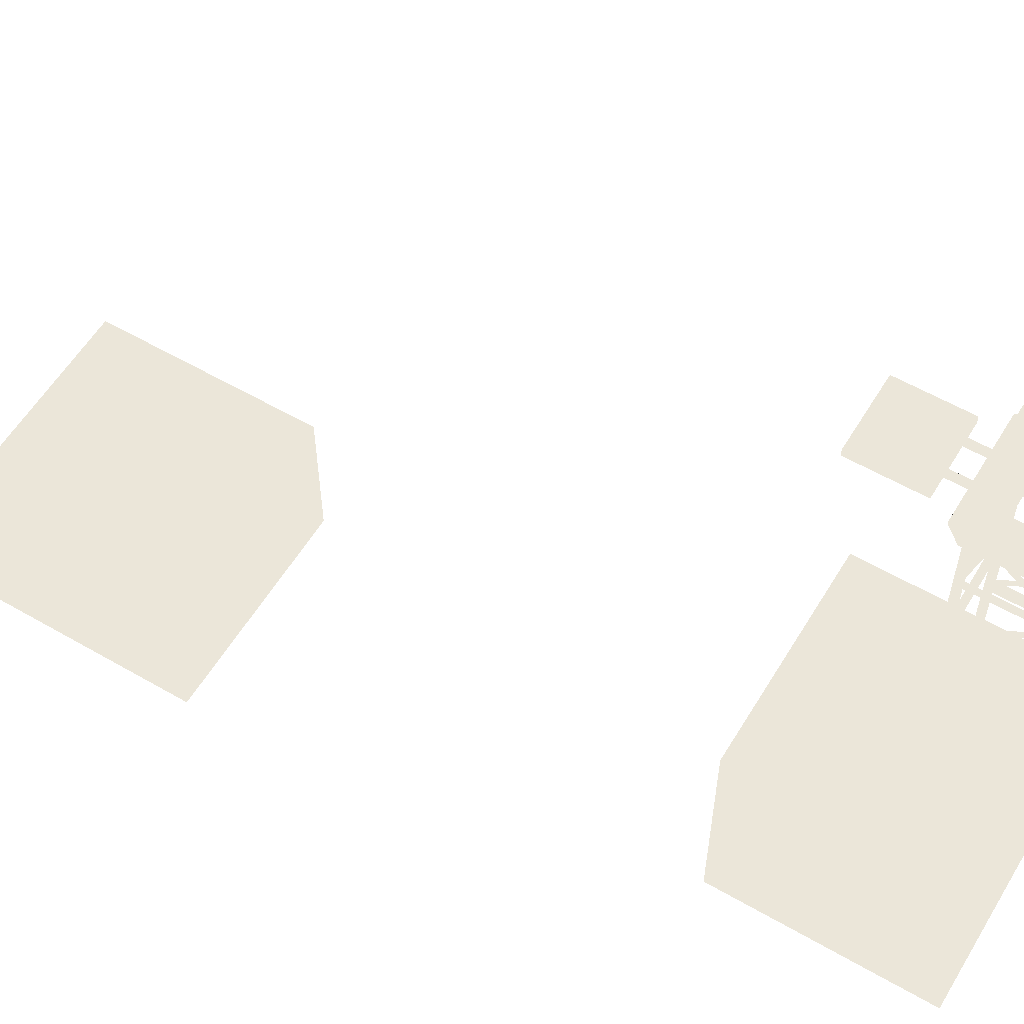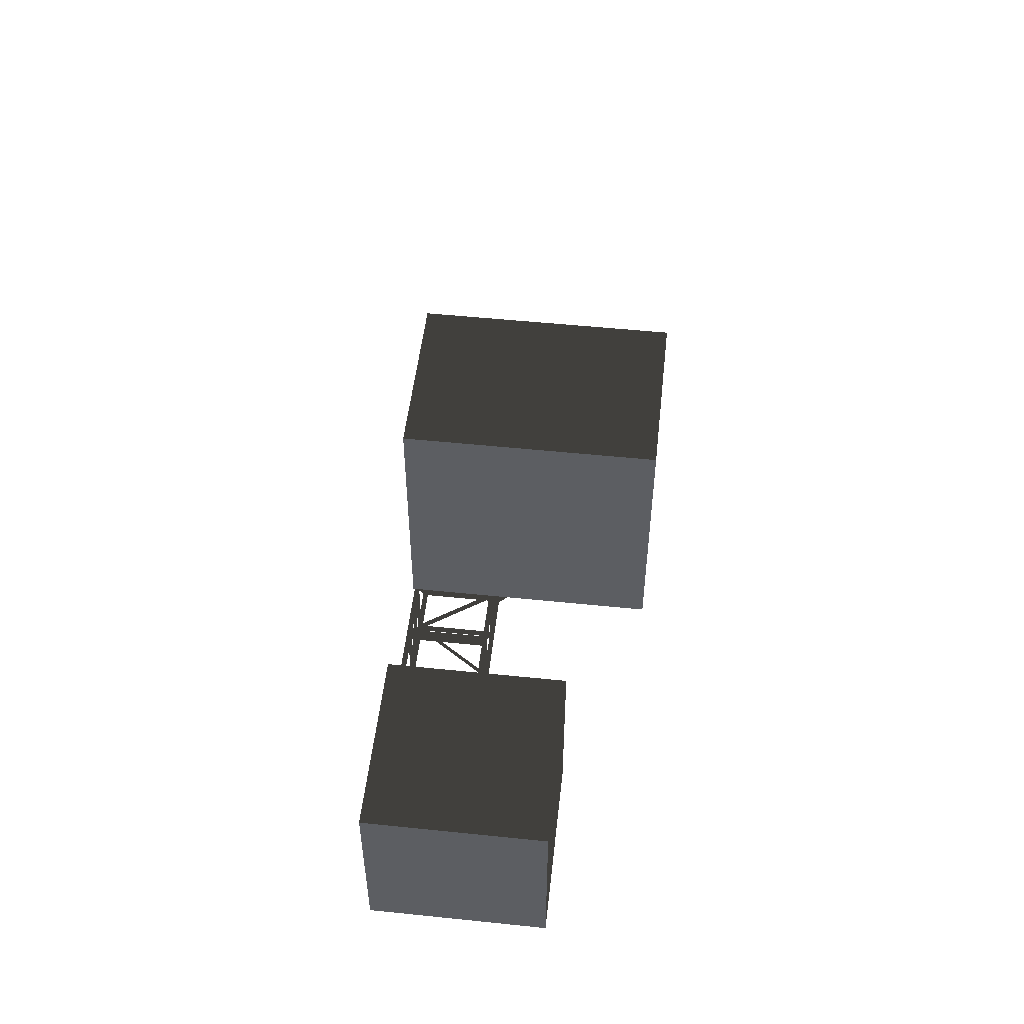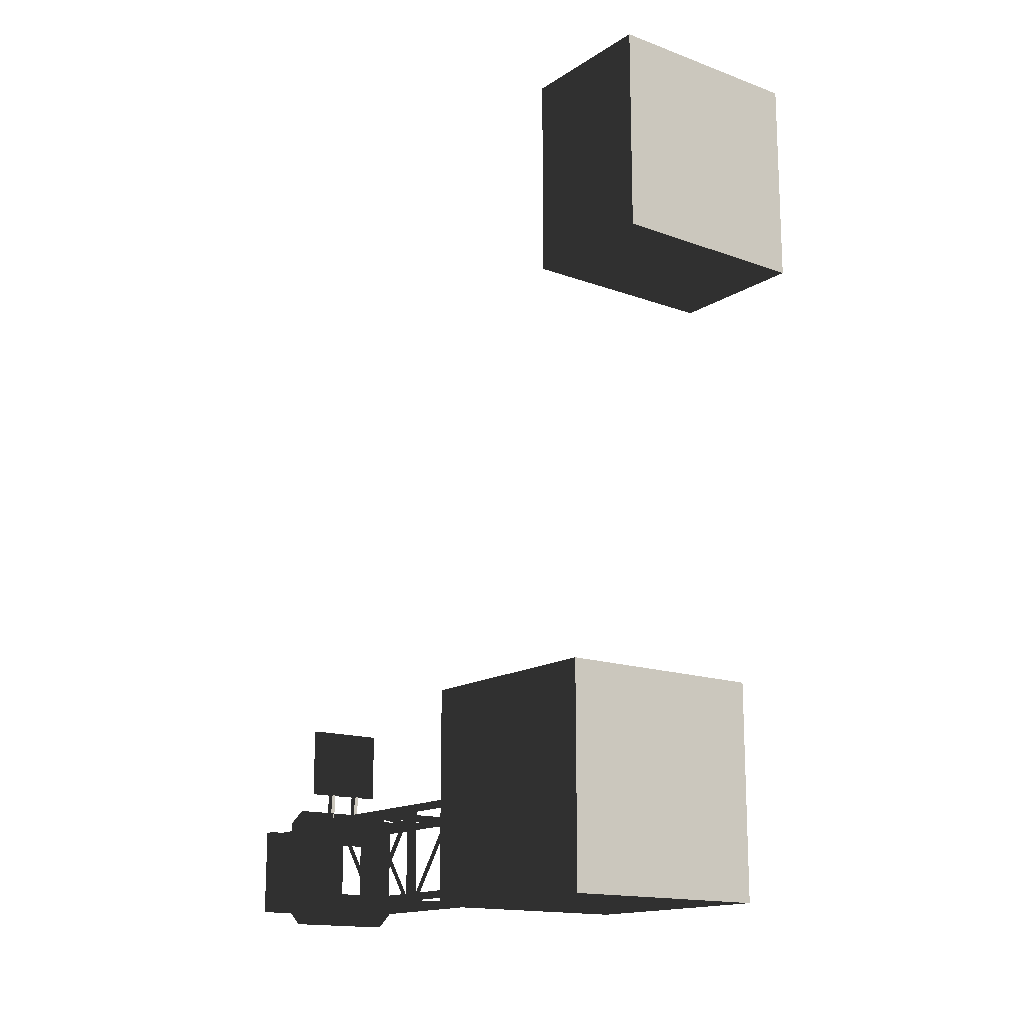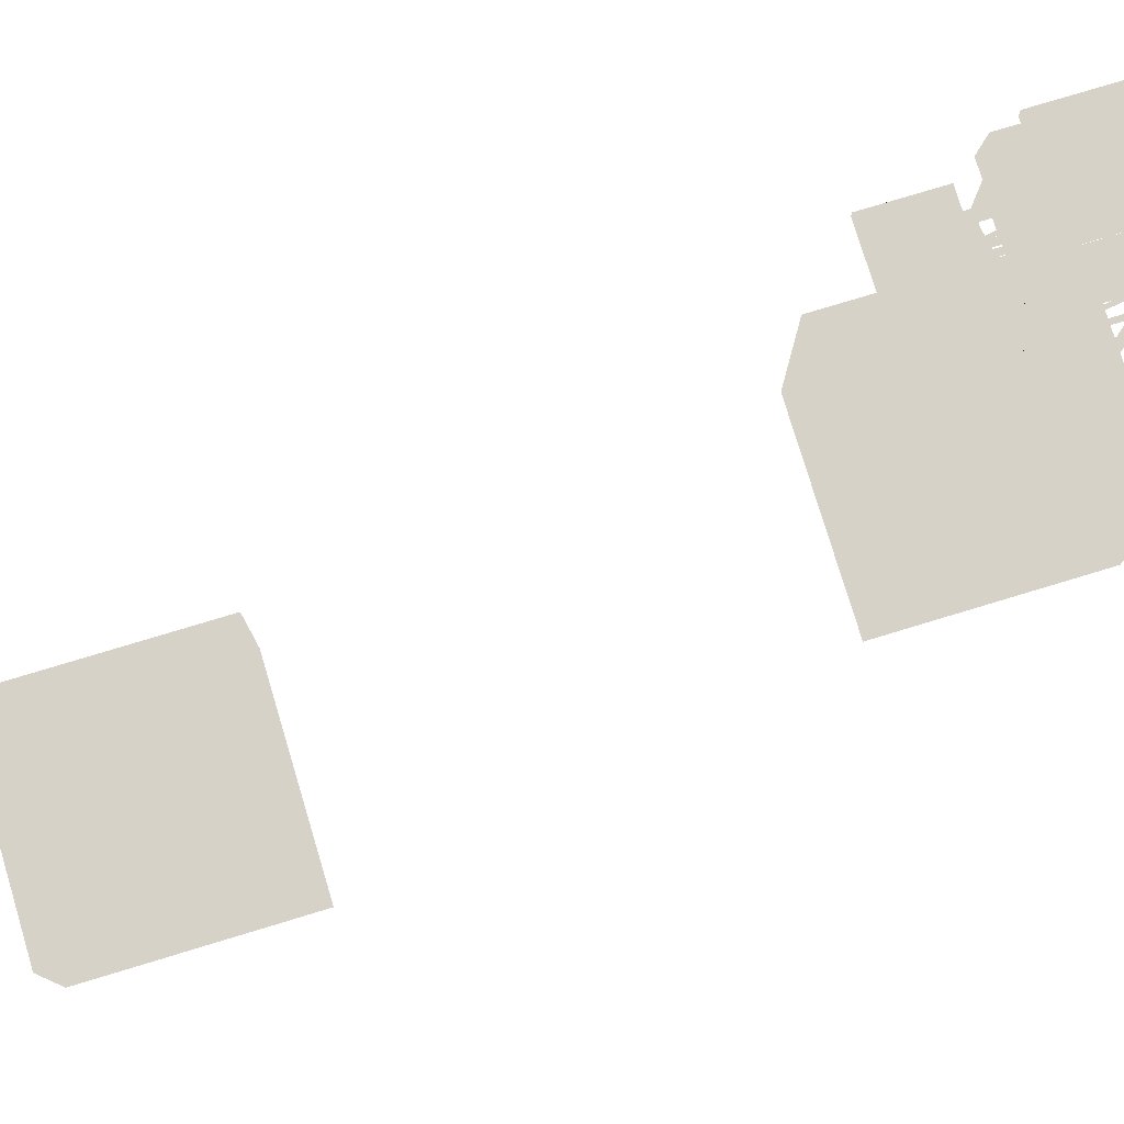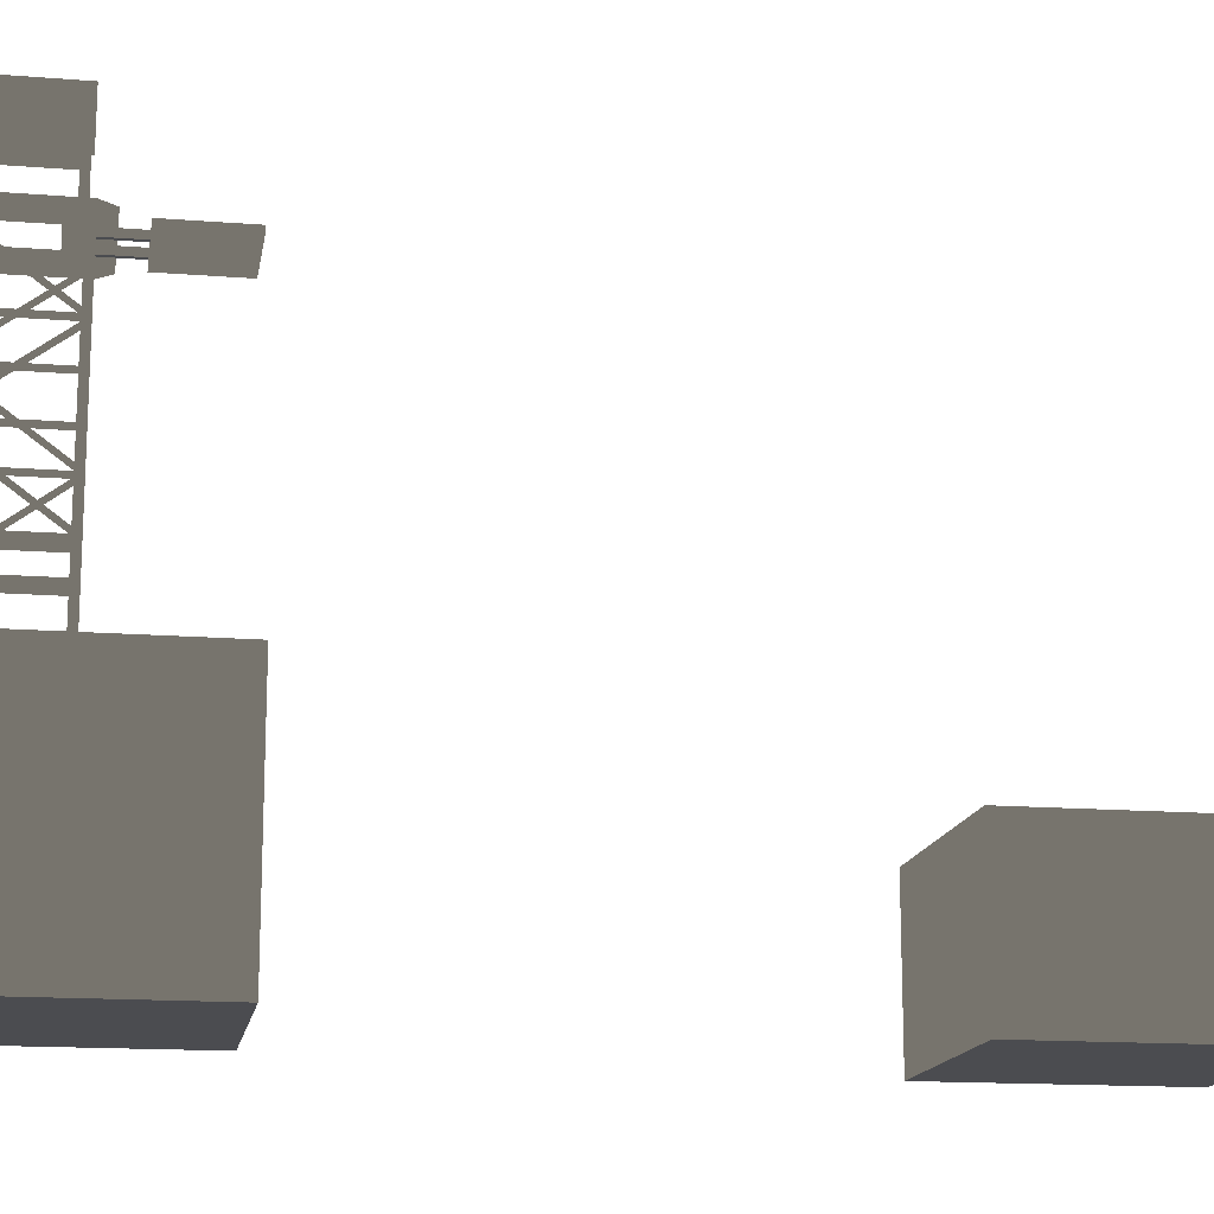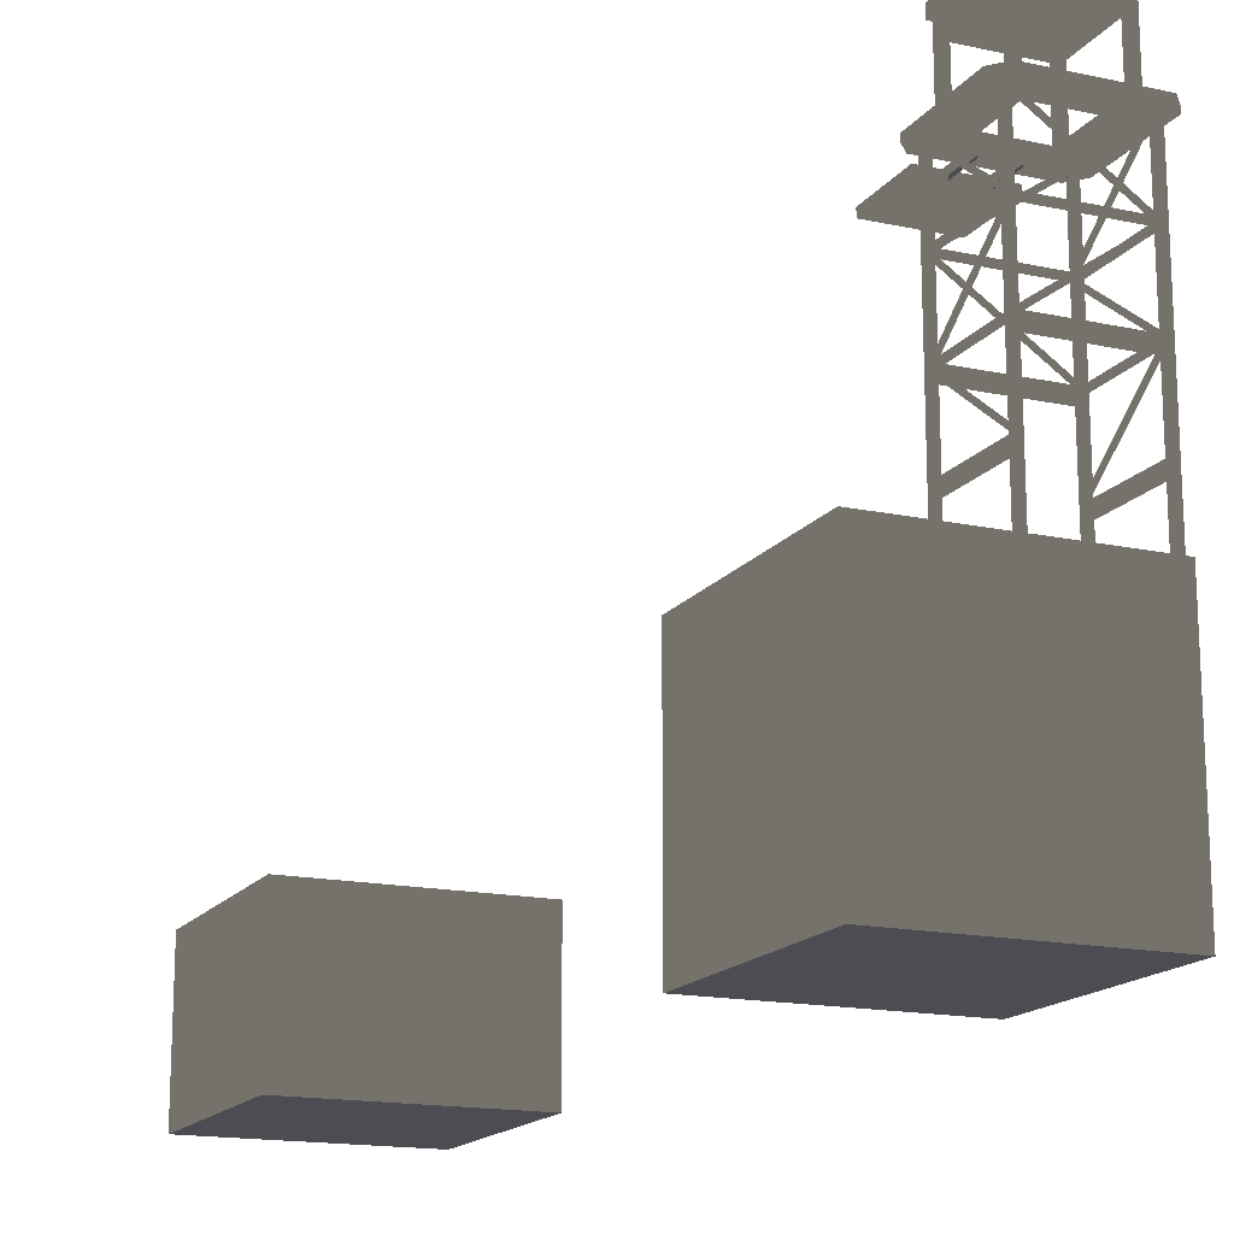
<metadata>
{"format":"obj","ext":"obj","renderer":"f3d","projection":"perspective","resolution":1024,"background":"white","views":[{"elev":57.5,"azim":121.0,"up":"+Y"},{"elev":51.6,"azim":6.4,"up":"+Z"},{"elev":-15.6,"azim":-37.2,"up":"+Z"},{"elev":77.9,"azim":73.2,"up":"+Y"},{"elev":-15.2,"azim":-99.6,"up":"+Y"},{"elev":-16.3,"azim":156.2,"up":"+Y"}]}
</metadata>
<code>
v 2483 35.47 -4126
v 2483 135.5 -4326
v 2483 35.47 -4326
v 2483 -64.53 -4126
v 2483 -64.53 -4326
v 2682 35.47 -4126
v 2682 135.5 -4126
v 2483 135.5 -4126
v 2682 -64.53 -4126
v 2682 -64.53 -4326
v 2682 35.47 -4326
v 2682 135.5 -4326
v 2484 319.8 -4312
v 2484 316.1 -4312
v 2484 316.1 -4236
v 2488 316.1 -4312
v 2488 316.1 -4236
v 2488 319.8 -4312
v 2488 319.8 -4236
v 2484 319.8 -4236
v 2484 181.1 -4236
v 2484 191.1 -4236
v 2484 191.1 -4312
v 2488 191.1 -4236
v 2488 191.1 -4312
v 2488 181.1 -4236
v 2488 181.1 -4312
v 2484 181.1 -4312
v 2484 255.5 -4312
v 2484 251.7 -4312
v 2484 251.7 -4236
v 2488 251.7 -4312
v 2488 251.7 -4236
v 2488 255.5 -4312
v 2488 255.5 -4236
v 2484 255.5 -4236
v 2574 245.5 -4230
v 2574 255.5 -4230
v 2488 255.5 -4230
v 2574 255.5 -4235
v 2488 255.5 -4235
v 2574 245.5 -4235
v 2488 245.5 -4235
v 2488 245.5 -4230
v 2574 135.5 -4229
v 2579 135.5 -4229
v 2579 384.1 -4229
v 2579 135.5 -4236
v 2579 384.1 -4236
v 2574 384.1 -4236
v 2574 384.1 -4229
v 2574 135.5 -4236
v 2578 319.8 -4236
v 2578 316.1 -4236
v 2578 316.1 -4312
v 2574 316.1 -4236
v 2574 316.1 -4312
v 2574 319.8 -4236
v 2574 319.8 -4312
v 2578 319.8 -4312
v 2578 191.1 -4236
v 2578 181.1 -4236
v 2578 181.1 -4312
v 2574 181.1 -4236
v 2574 181.1 -4312
v 2574 191.1 -4236
v 2574 191.1 -4312
v 2578 191.1 -4312
v 2578 255.5 -4236
v 2578 251.7 -4236
v 2578 251.7 -4312
v 2574 251.7 -4236
v 2574 251.7 -4312
v 2574 255.5 -4236
v 2574 255.5 -4312
v 2578 255.5 -4312
v 2488 384.1 -4236
v 2488 384.1 -4229
v 2488 135.5 -4236
v 2483 384.1 -4236
v 2483 135.5 -4236
v 2483 135.5 -4229
v 2574 319.8 -4318
v 2574 316.1 -4318
v 2488 316.1 -4318
v 2574 316.1 -4312
v 2488 316.1 -4312
v 2574 319.8 -4312
v 2488 319.8 -4312
v 2488 319.8 -4318
v 2488 319.8 -4230
v 2488 316.1 -4230
v 2574 316.1 -4230
v 2488 316.1 -4235
v 2574 316.1 -4235
v 2488 319.8 -4235
v 2574 319.8 -4235
v 2574 319.8 -4230
v 2488 135.5 -4318
v 2483 135.5 -4318
v 2483 384.1 -4318
v 2483 135.5 -4312
v 2483 384.1 -4312
v 2488 384.1 -4312
v 2488 384.1 -4318
v 2488 135.5 -4312
v 2574 255.5 -4318
v 2574 245.5 -4318
v 2488 245.5 -4318
v 2574 245.5 -4312
v 2488 245.5 -4312
v 2574 255.5 -4312
v 2488 255.5 -4312
v 2488 255.5 -4318
v 2579 135.5 -4318
v 2574 135.5 -4318
v 2574 384.1 -4318
v 2574 135.5 -4312
v 2574 384.1 -4312
v 2579 384.1 -4312
v 2483 384.1 -4229
v 2488 135.5 -4229
v 2579 135.5 -4312
v 2579 384.1 -4318
v 2497 377.3 -4198
v 2497 377.3 -4134
v 2497 384.2 -4198
v 2497 384.2 -4134
v 2565 384.2 -4198
v 2565 377.3 -4198
v 2565 377.3 -4134
v 2565 384.2 -4134
v 2547 378 -4198
v 2547 378 -4230
v 2547 384.1 -4198
v 2547 384.1 -4230
v 2543 384.1 -4230
v 2543 384.1 -4198
v 2543 378 -4230
v 2543 378 -4198
v 2515 378 -4230
v 2515 378 -4198
v 2515 384.1 -4230
v 2519 378 -4198
v 2519 378 -4230
v 2519 384.1 -4230
v 2519 384.1 -4198
v 2515 384.1 -4198
v 2488 452.3 -4232
v 2488 462.3 -4232
v 2488 462.3 -4314
v 2573 452.3 -4314
v 2573 462.3 -4314
v 2573 462.3 -4232
v 2488 452.3 -4314
v 2573 452.3 -4232
v 2570 384.2 -4312
v 2563 384.2 -4312
v 2563 441.1 -4312
v 2563 384.2 -4306
v 2563 441.1 -4306
v 2570 441.1 -4306
v 2570 441.1 -4312
v 2570 384.2 -4306
v 2556 384.2 -4299
v 2498 384.2 -4312
v 2579 384.2 -4331
v 2483 384.2 -4331
v 2483 379.8 -4331
v 2472 384.2 -4318
v 2472 379.8 -4318
v 2472 379.8 -4229
v 2506 380.5 -4299
v 2506 380.5 -4249
v 2506 384.2 -4249
v 2556 384.2 -4249
v 2563 384.2 -4234
v 2563 384.2 -4240
v 2563 441.1 -4240
v 2570 384.2 -4240
v 2570 441.1 -4240
v 2570 441.1 -4234
v 2492 441.1 -4234
v 2570 441.1 -4234
v 2570 452.3 -4234
v 2570 452.3 -4312
v 2498 384.2 -4234
v 2492 384.2 -4234
v 2483 384.2 -4217
v 2472 384.2 -4229
v 2590 384.2 -4318
v 2492 441.1 -4312
v 2570 441.1 -4312
v 2492 452.3 -4312
v 2492 452.3 -4234
v 2590 379.8 -4229
v 2579 379.8 -4217
v 2483 379.8 -4217
v 2492 441.1 -4240
v 2492 384.2 -4240
v 2492 384.2 -4306
v 2492 384.2 -4312
v 2556 380.5 -4249
v 2590 384.2 -4229
v 2590 379.8 -4318
v 2498 441.1 -4240
v 2498 441.1 -4234
v 2498 384.2 -4240
v 2579 379.8 -4331
v 2556 380.5 -4299
v 2506 384.2 -4299
v 2492 441.1 -4312
v 2492 441.1 -4306
v 2498 441.1 -4306
v 2498 441.1 -4312
v 2498 384.2 -4306
v 2492 441.1 -4234
v 2570 384.2 -4234
v 2579 384.2 -4217
v 2563 441.1 -4234
v 2488 317.2 -4234
v 2488 257.7 -4315
v 2484 255.9 -4314
v 2484 315.5 -4233
v 2488 254.2 -4312
v 2488 313.7 -4231
v 2488 320.3 -4317
v 2574 379.8 -4317
v 2575 378.1 -4313
v 2489 318.6 -4313
v 2573 381.6 -4313
v 2486 322.1 -4313
v 2488 315.5 -4317
v 2574 255.9 -4317
v 2573 254.2 -4313
v 2486 313.7 -4313
v 2576 257.7 -4313
v 2489 317.2 -4313
v 2488 322.1 -4231
v 2488 381.6 -4312
v 2484 379.8 -4314
v 2484 320.3 -4233
v 2488 378.1 -4315
v 2488 318.6 -4234
v 2574 320.3 -4229
v 2488 379.8 -4229
v 2486 378.1 -4233
v 2573 318.6 -4233
v 2489 381.6 -4233
v 2576 322.1 -4233
v 2574 315.5 -4229
v 2488 255.9 -4229
v 2489 254.2 -4233
v 2575 313.7 -4233
v 2486 257.7 -4233
v 2573 317.2 -4233
v 2574 317.2 -4312
v 2574 257.7 -4231
v 2578 255.9 -4233
v 2578 315.5 -4314
v 2574 254.2 -4234
v 2574 313.7 -4315
v 2488 249.3 -4315
v 2488 252.9 -4312
v 2488 193.3 -4231
v 2484 251.1 -4314
v 2484 191.6 -4233
v 2488 189.8 -4234
v 2574 378.1 -4231
v 2574 381.6 -4234
v 2574 322.1 -4315
v 2578 379.8 -4233
v 2578 320.3 -4314
v 2574 318.6 -4312
v 2574 249.3 -4231
v 2574 252.9 -4234
v 2574 193.3 -4315
v 2578 251.1 -4233
v 2578 191.6 -4314
v 2574 189.8 -4312
v 2757 72.96 -3500
v 2558 72.96 -3500
v 2757 -64.54 -3500
v 2558 -64.54 -3500
v 2757 -64.54 -3700
v 2757 72.96 -3700
v 2558 72.96 -3700
v 2558 -64.54 -3700
f 1 2 3
f 1 3 4
f 4 3 5
f 6 7 8
f 1 4 9
f 6 10 11
f 6 11 7
f 7 11 12
f 7 12 8
f 10 5 11
f 11 5 3
f 11 3 12
f 12 3 2
f 12 2 8
f 8 2 1
f 8 1 6
f 6 1 9
f 6 9 10
f 13 14 15
f 15 14 16
f 15 16 17
f 17 16 18
f 17 18 19
f 19 18 13
f 19 13 20
f 20 13 15
f 21 22 23
f 23 22 24
f 23 24 25
f 25 24 26
f 25 26 27
f 27 26 21
f 27 21 28
f 28 21 23
f 29 30 31
f 31 30 32
f 31 32 33
f 33 32 34
f 33 34 35
f 35 34 29
f 35 29 36
f 36 29 31
f 37 38 39
f 39 38 40
f 39 40 41
f 41 40 42
f 41 42 43
f 43 42 37
f 43 37 44
f 44 37 39
f 45 46 47
f 47 46 48
f 47 48 49
f 49 48 50
f 47 51 45
f 45 51 50
f 45 50 52
f 52 50 48
f 53 54 55
f 55 54 56
f 55 56 57
f 57 56 58
f 57 58 59
f 59 58 53
f 59 53 60
f 60 53 55
f 61 62 63
f 63 62 64
f 63 64 65
f 65 64 66
f 65 66 67
f 67 66 61
f 67 61 68
f 68 61 63
f 69 70 71
f 71 70 72
f 71 72 73
f 73 72 74
f 73 74 75
f 75 74 69
f 75 69 76
f 76 69 71
f 77 78 79
f 77 79 80
f 80 79 81
f 80 81 82
f 83 84 85
f 85 84 86
f 85 86 87
f 87 86 88
f 87 88 89
f 89 88 83
f 89 83 90
f 90 83 85
f 91 92 93
f 93 92 94
f 93 94 95
f 95 94 96
f 95 96 97
f 97 96 91
f 97 91 98
f 98 91 93
f 99 100 101
f 101 100 102
f 101 102 103
f 103 102 104
f 101 105 99
f 99 105 104
f 99 104 106
f 106 104 102
f 107 108 109
f 109 108 110
f 109 110 111
f 111 110 112
f 111 112 113
f 113 112 107
f 113 107 114
f 114 107 109
f 115 116 117
f 117 116 118
f 117 118 119
f 119 118 120
f 121 80 82
f 121 82 78
f 78 82 122
f 78 122 79
f 118 123 120
f 120 123 115
f 120 115 124
f 124 115 117
f 125 126 127
f 126 128 127
f 127 128 129
f 127 129 125
f 125 129 130
f 125 130 126
f 126 130 131
f 126 131 128
f 128 131 132
f 128 132 129
f 129 132 130
f 131 130 132
f 133 134 135
f 134 136 135
f 135 136 137
f 135 137 138
f 138 137 139
f 138 139 140
f 141 142 143
f 144 145 146
f 144 146 147
f 147 146 143
f 147 143 148
f 148 143 142
f 149 150 151
f 152 153 154
f 155 153 152
f 155 152 156
f 156 152 154
f 156 154 150
f 150 154 153
f 150 153 151
f 151 153 155
f 151 155 149
f 149 155 156
f 149 156 150
f 157 158 159
f 159 158 160
f 159 160 161
f 161 160 162
f 159 163 157
f 157 163 162
f 157 162 164
f 164 162 160
f 164 160 165
f 165 160 158
f 165 158 166
f 166 158 167
f 166 167 168
f 168 167 169
f 168 169 170
f 170 169 171
f 170 171 172
f 172 171 173
f 172 173 174
f 174 173 175
f 174 175 176
f 176 175 177
f 176 177 178
f 178 177 179
f 178 179 180
f 180 179 181
f 180 181 182
f 183 184 185
f 185 184 186
f 187 188 189
f 189 188 190
f 189 190 172
f 172 190 170
f 164 191 157
f 157 191 167
f 157 167 158
f 183 192 184
f 184 192 193
f 184 193 186
f 186 193 192
f 186 192 194
f 194 192 183
f 194 183 195
f 195 183 185
f 196 197 198
f 188 199 200
f 188 200 190
f 190 200 201
f 190 201 170
f 170 201 202
f 170 202 168
f 168 202 166
f 165 203 176
f 165 176 164
f 164 176 180
f 164 180 191
f 191 180 204
f 191 204 205
f 206 207 208
f 206 208 199
f 199 208 200
f 191 205 167
f 167 205 209
f 167 209 169
f 169 209 205
f 169 205 171
f 171 205 210
f 171 210 173
f 173 210 211
f 173 211 175
f 166 202 212
f 212 202 201
f 212 201 213
f 213 201 214
f 212 215 166
f 166 215 214
f 166 214 216
f 216 214 201
f 216 201 211
f 211 201 200
f 211 200 175
f 175 200 208
f 175 208 187
f 187 208 207
f 187 207 188
f 188 207 217
f 188 217 199
f 197 189 198
f 198 189 172
f 198 172 196
f 196 172 174
f 196 174 203
f 203 174 176
f 204 218 219
f 219 218 177
f 204 180 218
f 218 180 182
f 218 182 177
f 177 182 220
f 177 220 179
f 176 178 180
f 175 187 177
f 177 187 189
f 177 189 219
f 219 189 197
f 219 197 204
f 204 197 196
f 204 196 205
f 205 196 203
f 205 203 210
f 210 203 165
f 210 165 211
f 211 165 166
f 211 166 216
f 221 222 223
f 221 223 224
f 224 223 225
f 224 225 226
f 226 225 222
f 226 222 221
f 227 228 229
f 227 229 230
f 230 229 231
f 230 231 232
f 232 231 228
f 232 228 227
f 233 234 235
f 233 235 236
f 236 235 237
f 236 237 238
f 238 237 234
f 238 234 233
f 239 240 241
f 239 241 242
f 242 241 243
f 242 243 244
f 244 243 240
f 244 240 239
f 245 246 247
f 245 247 248
f 248 247 249
f 248 249 250
f 250 249 246
f 250 246 245
f 251 252 253
f 251 253 254
f 254 253 255
f 254 255 256
f 256 255 252
f 256 252 251
f 257 258 259
f 257 259 260
f 260 259 261
f 260 261 262
f 262 261 258
f 262 258 257
f 263 264 265
f 265 264 266
f 265 266 267
f 267 266 263
f 267 263 268
f 268 263 265
f 269 270 271
f 271 270 272
f 271 272 273
f 273 272 269
f 273 269 274
f 274 269 271
f 275 276 277
f 277 276 278
f 277 278 279
f 279 278 275
f 279 275 280
f 280 275 277
f 281 282 283
f 283 282 284
f 283 285 281
f 281 285 286
f 281 286 282
f 282 286 287
f 282 287 284
f 284 287 288
f 287 286 288
f 288 286 285

</code>
